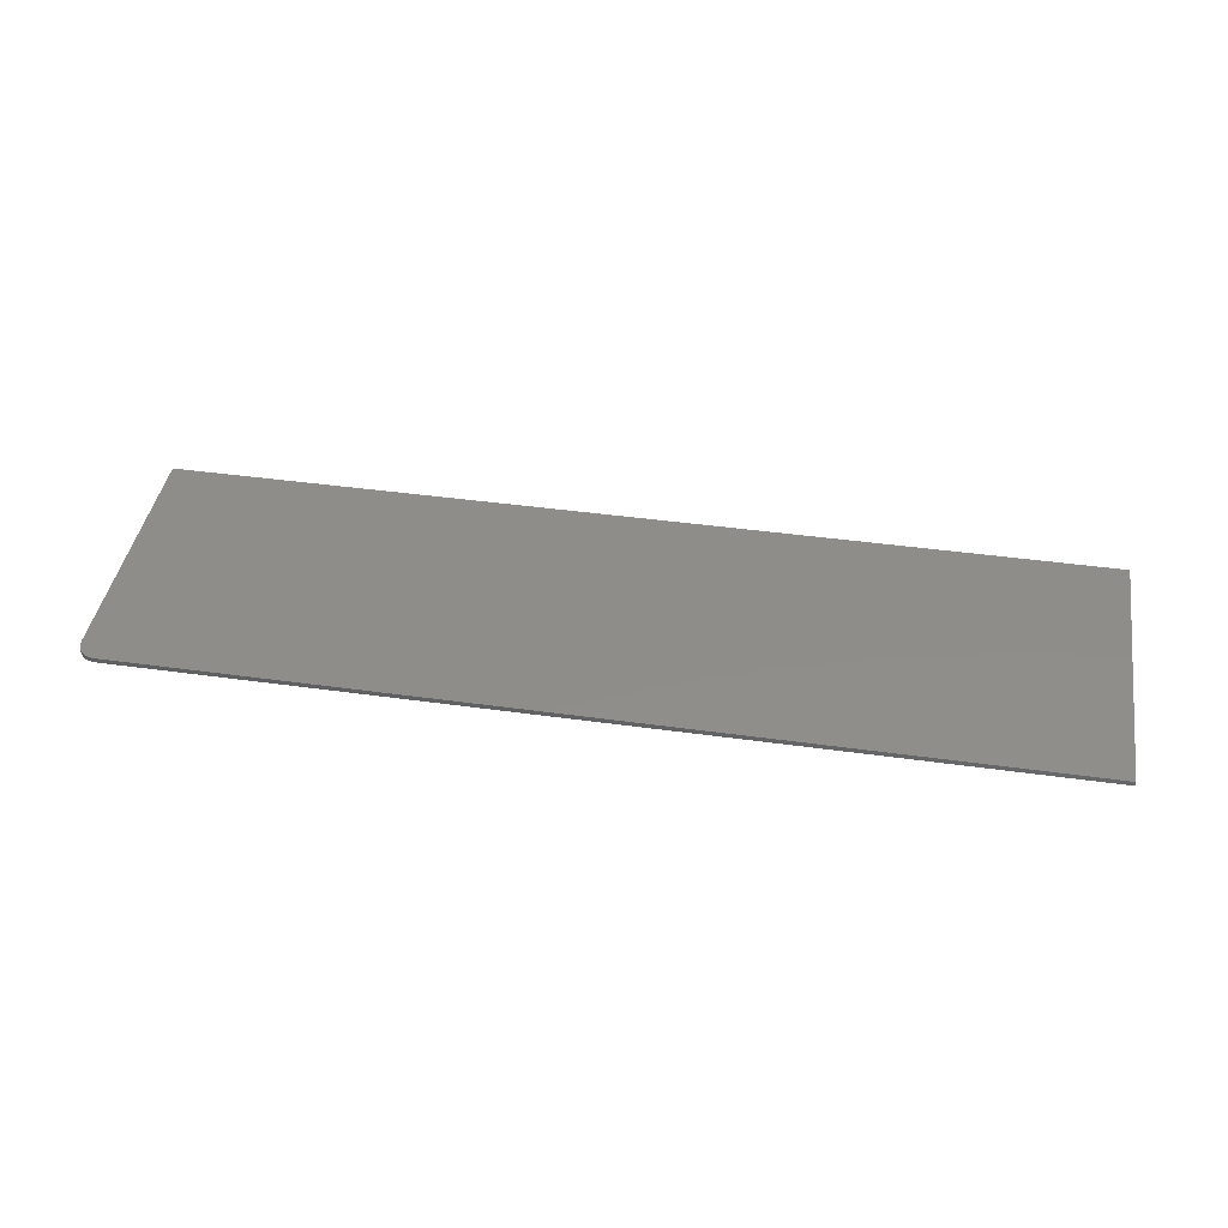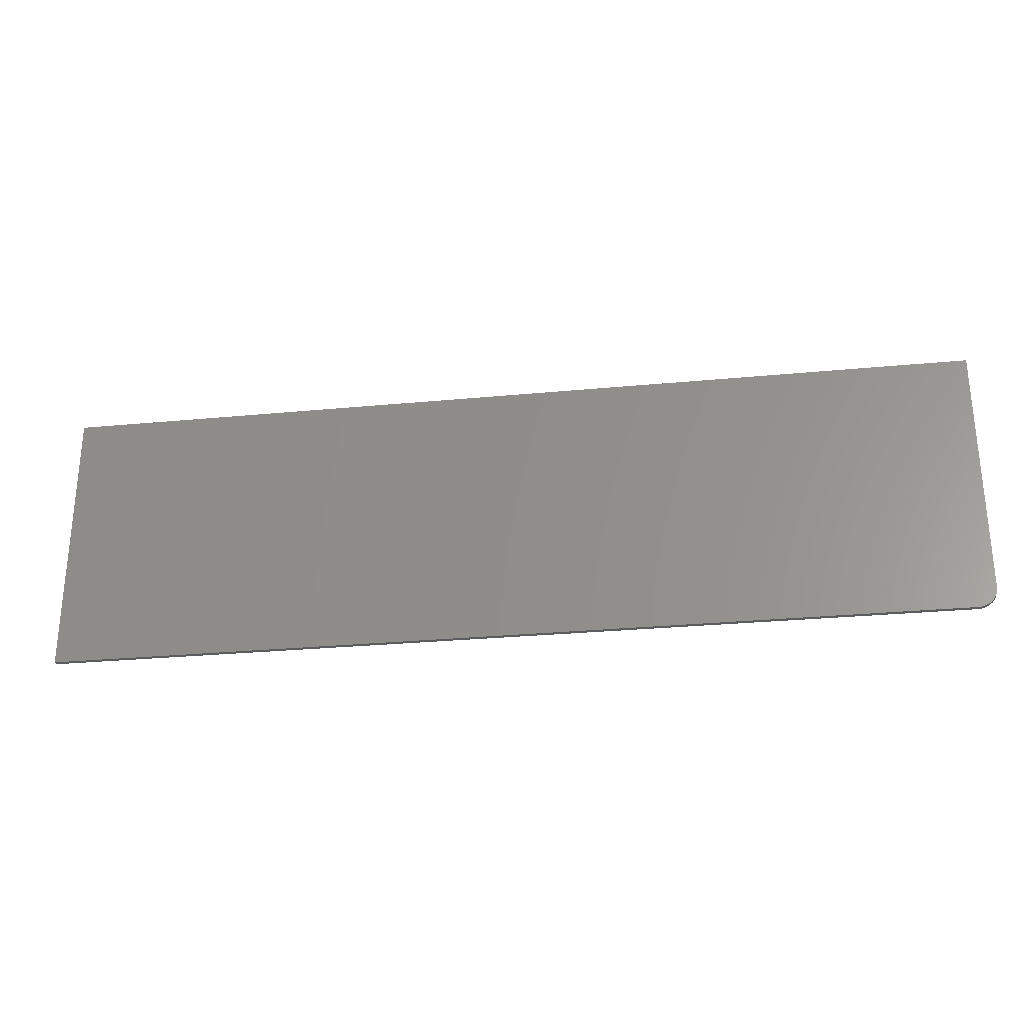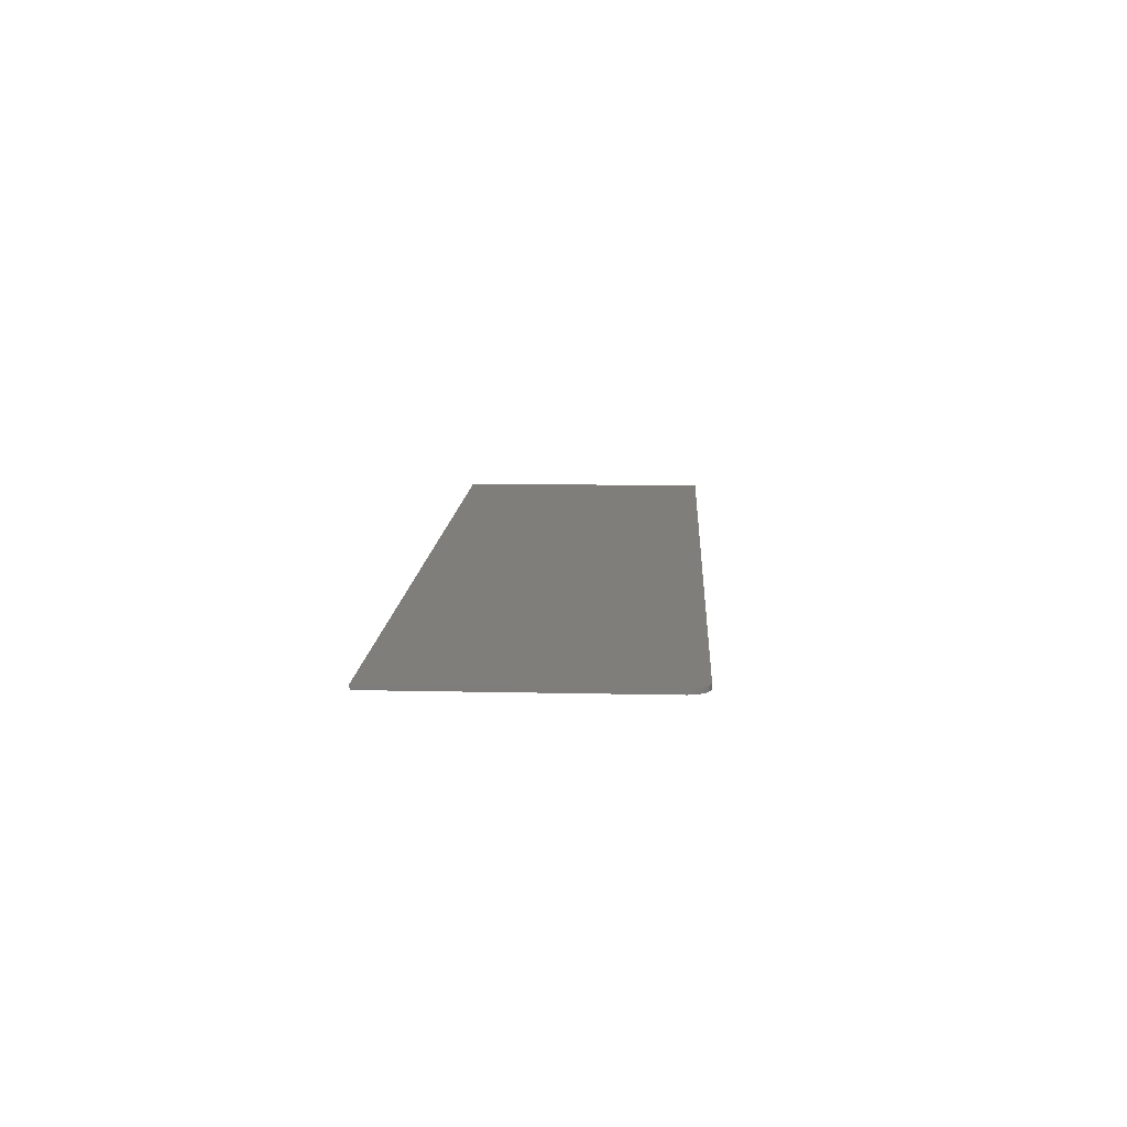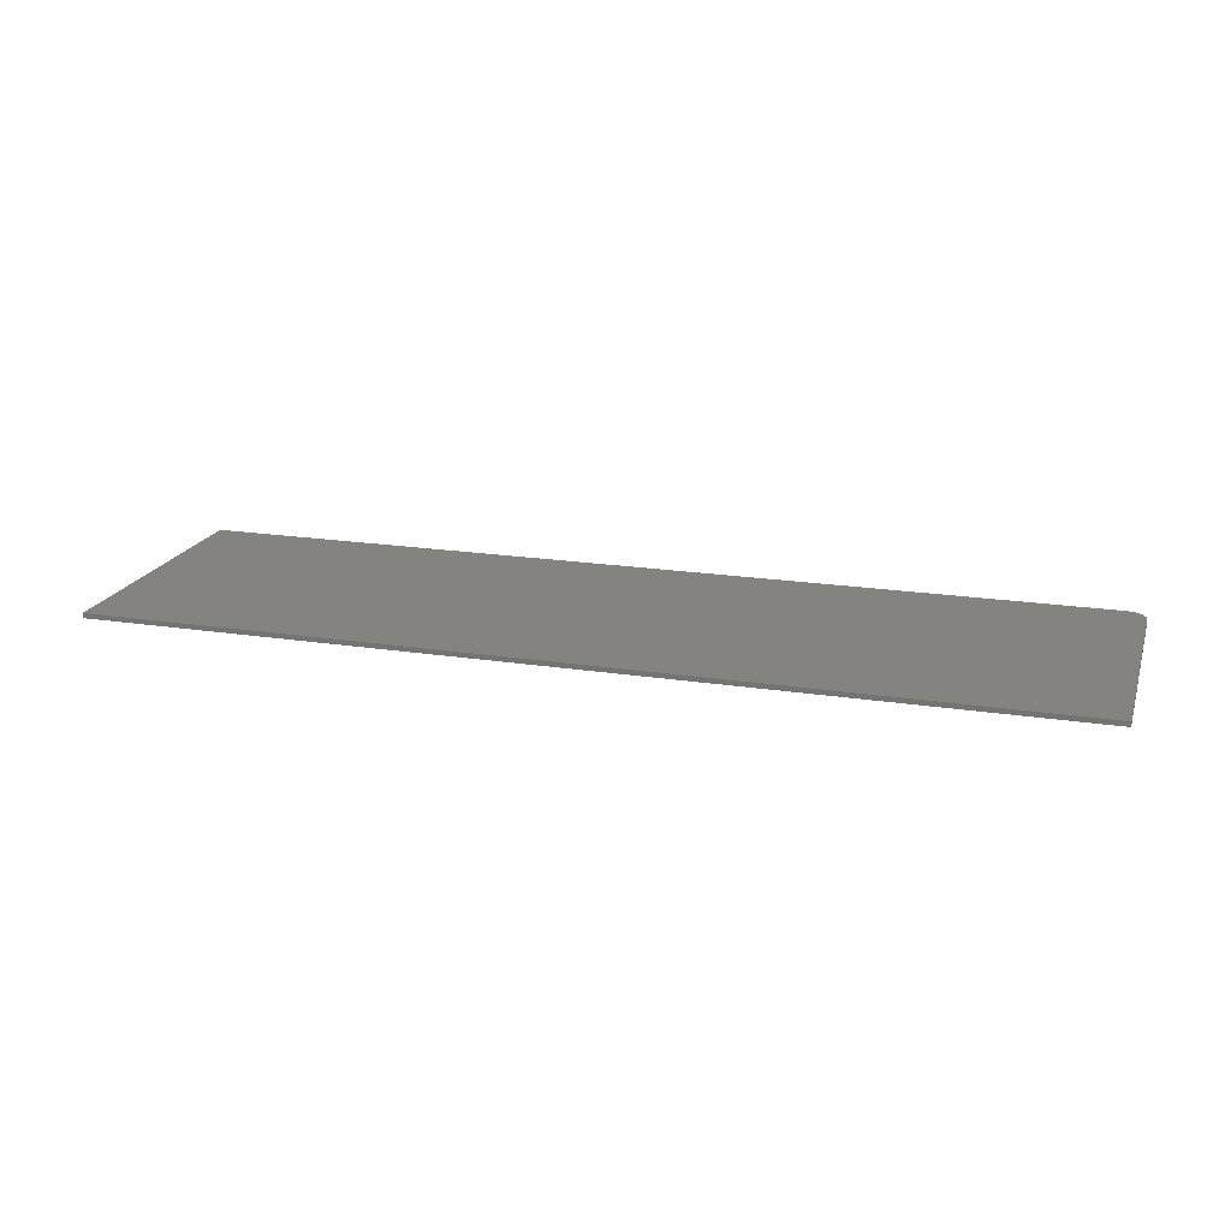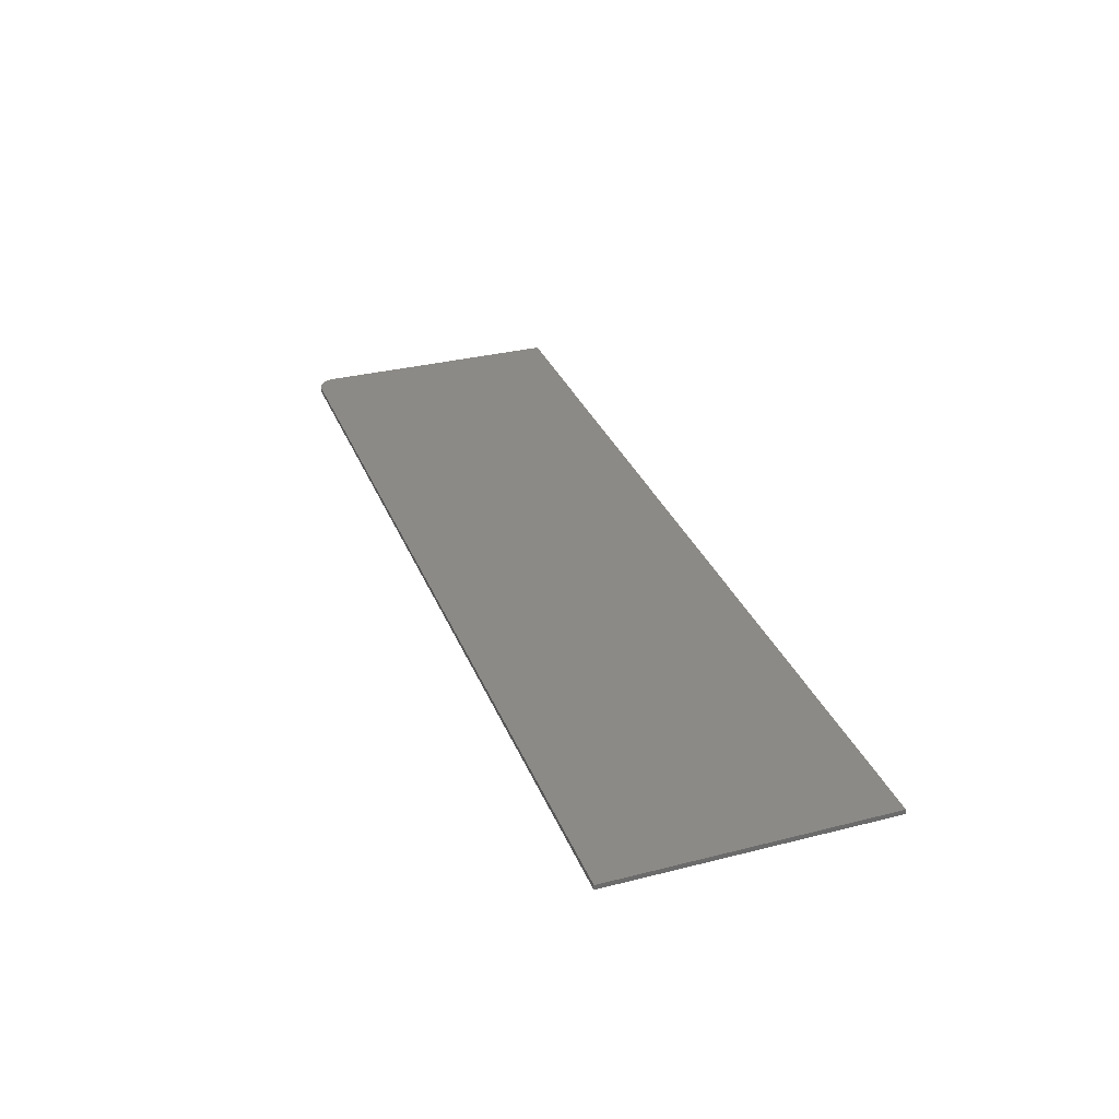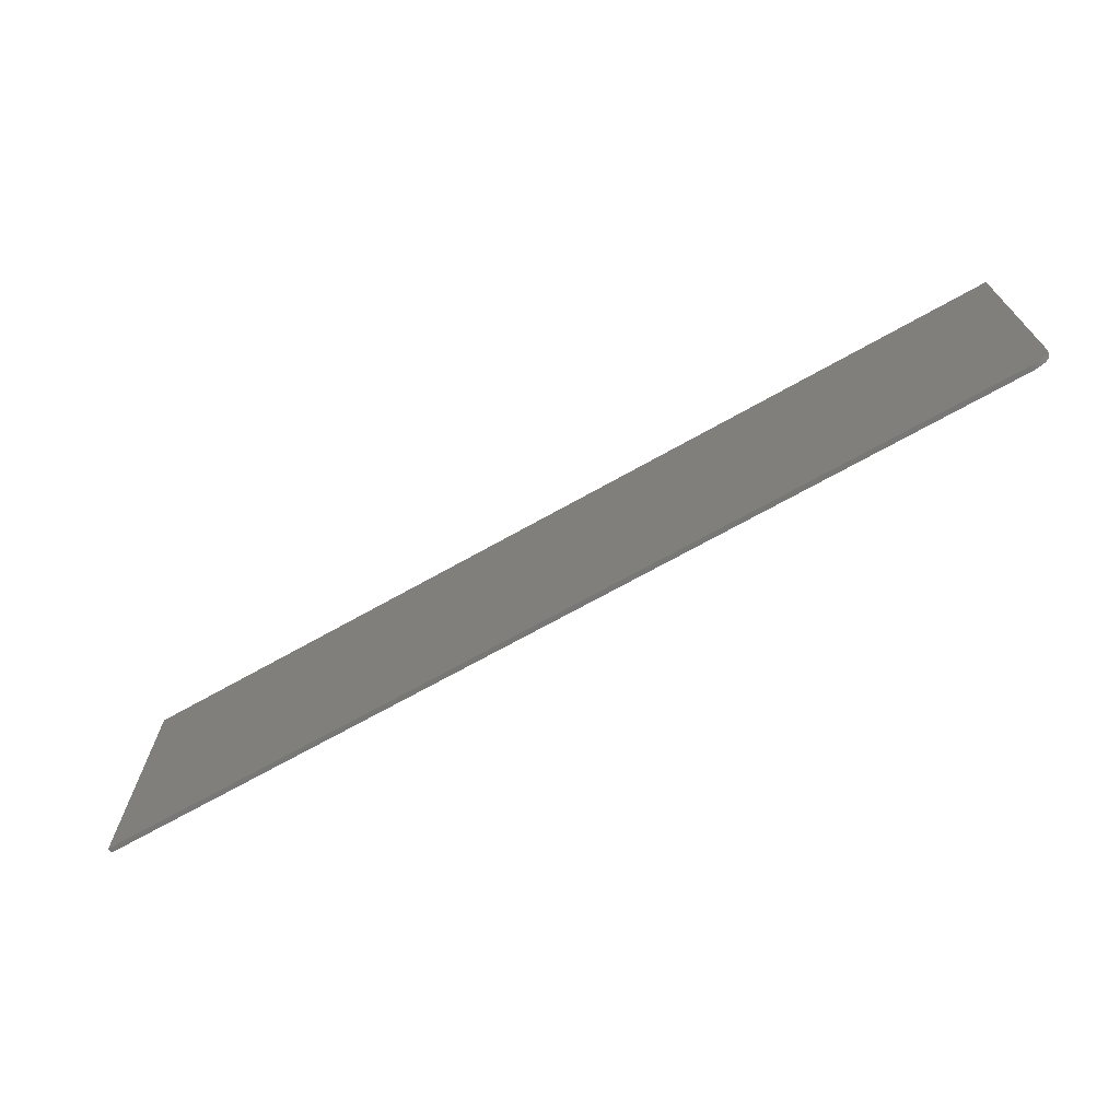
<metadata>
{"format":"stl","ext":"stl","renderer":"f3d","projection":"perspective","resolution":1024,"background":"white","views":[{"elev":42.1,"azim":-170.5,"up":"+Y"},{"elev":-28.0,"azim":8.3,"up":"+Z"},{"elev":11.8,"azim":93.1,"up":"+Y"},{"elev":19.1,"azim":16.4,"up":"+Y"},{"elev":32.0,"azim":-109.6,"up":"+Y"},{"elev":-69.7,"azim":29.4,"up":"+Z"}]}
</metadata>
<code>
# stl→obj: 24 verts, 44 faces
v 0.7188 -0.007812 -0.2188
v 0.7307 -0.007812 -0.2164
v -0.75 -0.007812 -0.2188
v 0.7248 -0.007812 -0.2181
v 0.7447 -0.007812 -0.2049
v 0.7476 -0.007812 -0.1995
v 0.7361 -0.007812 -0.2135
v 0.7408 -0.007812 -0.2096
v -0.75 -0.007812 0.2234
v 0.7494 -0.007812 -0.1936
v 0.75 -0.007812 -0.1875
v 0.75 -0.007812 0.2234
v -0.75 0 -0.2188
v 0.7307 1.645e-16 -0.2164
v 0.7188 1.631e-16 -0.2188
v 0.7248 1.638e-16 -0.2181
v 0.7361 1.653e-16 -0.2135
v 0.7476 1.673e-16 -0.1995
v 0.7447 1.667e-16 -0.2049
v 0.7408 1.66e-16 -0.2096
v -0.75 2.454e-17 0.2234
v 0.75 1.911e-16 0.2234
v 0.75 1.683e-16 -0.1875
v 0.7494 1.679e-16 -0.1936
f 1 2 3
f 1 4 2
f 5 6 7
f 7 8 5
f 9 3 10
f 9 10 11
f 9 11 12
f 10 3 2
f 10 2 7
f 10 7 6
f 13 14 15
f 14 16 15
f 17 18 19
f 19 20 17
f 21 22 23
f 21 23 24
f 21 24 13
f 24 18 17
f 24 17 14
f 24 14 13
f 11 23 12
f 12 23 22
f 3 13 1
f 1 13 15
f 23 11 24
f 24 11 10
f 24 10 18
f 18 10 6
f 18 6 19
f 19 6 5
f 19 5 20
f 20 5 8
f 20 8 17
f 17 8 7
f 17 7 14
f 14 7 2
f 14 2 16
f 16 2 4
f 16 4 15
f 15 4 1
f 9 21 3
f 3 21 13
f 12 22 9
f 9 22 21

</code>
